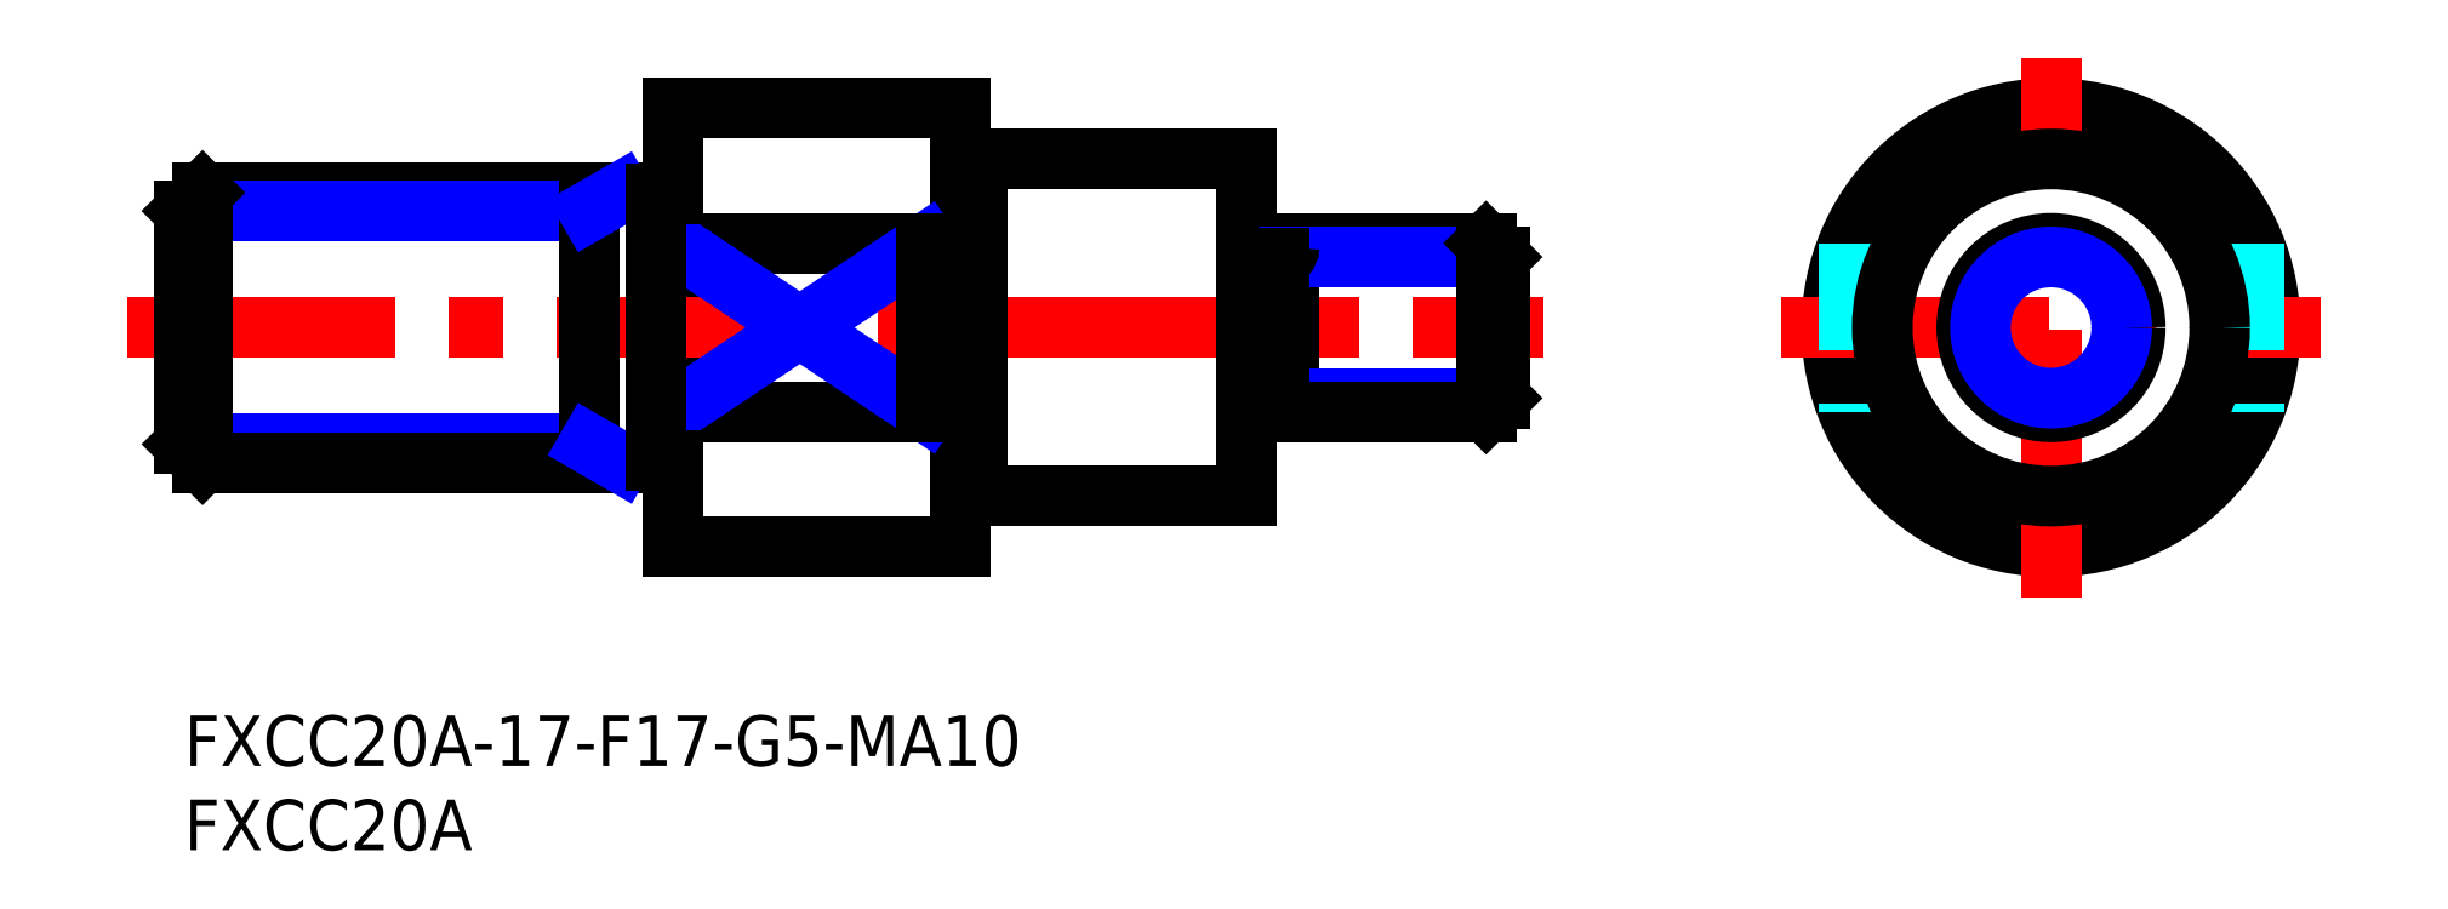
<metadata>
{"format":"dxf","ext":"dxf","renderer":"ezdxf+matplotlib","layout":"modelspace","background":"white","min_lineweight":24,"dpi":150}
</metadata>
<code>
0
SECTION
2
ENTITIES
0
INSERT
8
MSM_CONTINUOUS
2
*U30
10
0
20
0
30
0
0
INSERT
8
MSM_CONTINUOUS
2
*U31
10
0
20
0
30
0
0
CIRCLE
8
MSM_CONTINUOUS
10
110.7
20
23
30
0
40
13
0
LINE
8
MSM_CONTINUOUS
10
29
20
36
30
0
11
29
21
10
31
0
0
LINE
8
MSM_CONTINUOUS
10
46
20
36
30
0
11
46
21
10
31
0
0
LINE
8
MSM_CENTER
10
110.7
20
7
30
0
11
110.7
21
39
31
0
0
LINE
8
MSM_CONTINUOUS
10
47
20
13
30
0
11
63
21
13
31
0
0
LINE
8
MSM_CENTER
10
-3.349
20
23
30
0
11
80.61
21
23
31
0
0
LINE
8
MSM_CONTINUOUS
10
29
20
18
30
0
11
44
21
18
31
0
0
LINE
8
MSM_CONTINUOUS
10
29
20
28
30
0
11
44
21
28
31
0
0
LINE
8
MSM_CONTINUOUS
10
29
20
10
30
0
11
46
21
10
31
0
0
LINE
8
MSM_NARROW
10
29
20
28
30
0
11
44
21
18
31
0
0
LINE
8
MSM_NARROW
10
29
20
18
30
0
11
44
21
28
31
0
0
LINE
8
MSM_CENTER
10
94.69
20
23
30
0
11
126.7
21
23
31
0
0
LINE
8
MSM_CONTINUOUS
10
63
20
33
30
0
11
63
21
13
31
0
0
LINE
8
MSM_DASHED
10
98.69
20
28
30
0
11
98.69
21
18
31
0
0
LINE
8
MSM_DASHED
10
122.7
20
28
30
0
11
122.7
21
18
31
0
0
LINE
8
MSM_CONTINUOUS
10
47
20
33
30
0
11
63
21
33
31
0
0
LINE
8
MSM_CONTINUOUS
10
29
20
36
30
0
11
46
21
36
31
0
0
LINE
8
MSM_CONTINUOUS
10
44
20
28
30
0
11
44
21
18
31
0
0
LINE
8
MSM_CONTINUOUS
10
28
20
31
30
0
11
28
21
15
31
0
0
LINE
8
MSM_CONTINUOUS
10
47
20
32.9
30
0
11
46
21
32.9
31
0
0
LINE
8
MSM_CONTINUOUS
10
47
20
13.1
30
0
11
46
21
13.1
31
0
0
LINE
8
MSM_CONTINUOUS
10
47
20
33
30
0
11
47
21
13
31
0
0
LINE
8
MSM_CONTINUOUS
10
65.5
20
28
30
0
11
65.5
21
18
31
0
0
LINE
8
MSM_NARROW
10
65.5
20
18.81
30
0
11
78
21
18.81
31
0
0
LINE
8
MSM_CONTINUOUS
10
65.5
20
18
30
0
11
77.19
21
18
31
0
0
LINE
8
MSM_CONTINUOUS
10
65.5
20
28
30
0
11
77.19
21
28
31
0
0
LINE
8
MSM_NARROW
10
65.5
20
27.19
30
0
11
78
21
27.19
31
0
0
LINE
8
MSM_CONTINUOUS
10
78
20
18.81
30
0
11
78
21
27.19
31
0
0
LINE
8
MSM_CONTINUOUS
10
78
20
18.81
30
0
11
77.19
21
18
31
0
0
LINE
8
MSM_CONTINUOUS
10
77.19
20
18
30
0
11
77.19
21
28
31
0
0
LINE
8
MSM_CONTINUOUS
10
77.19
20
28
30
0
11
78
21
27.19
31
0
0
LINE
8
MSM_CONTINUOUS
10
63.6
20
27.15
30
0
11
64.9
21
27.15
31
0
0
ARC
8
MSM_CONTINUOUS
10
63.6
20
27.75
30
0
40
0.6
50
180
51
270
0
ARC
8
MSM_CONTINUOUS
10
64.9
20
27.75
30
0
40
0.6
50
270
51
0
0
LINE
8
MSM_CONTINUOUS
10
63.6
20
18.85
30
0
11
64.9
21
18.85
31
0
0
ARC
8
MSM_CONTINUOUS
10
63.6
20
18.25
30
0
40
0.6
50
90
51
180
0
ARC
8
MSM_CONTINUOUS
10
64.9
20
18.25
30
0
40
0.6
50
360
51
90
0
CIRCLE
8
MSM_CONTINUOUS
10
110.7
20
23
30
0
40
10
0
CIRCLE
8
MSM_CONTINUOUS
10
110.7
20
23
30
0
40
5
0
CIRCLE
8
MSM_NARROW
10
110.7
20
23
30
0
40
4.188
0
LINE
8
MSM_CONTINUOUS
10
28
20
31
30
0
11
1.082
21
31
31
0
0
LINE
8
MSM_NARROW
10
24
20
29.92
30
0
11
9e-16
21
29.92
31
0
0
LINE
8
MSM_NARROW
10
24
20
16.08
30
0
11
-9e-16
21
16.08
31
0
0
LINE
8
MSM_CONTINUOUS
10
28
20
15
30
0
11
1.082
21
15
31
0
0
LINE
8
MSM_CONTINUOUS
10
9e-16
20
29.92
30
0
11
-9e-16
21
16.08
31
0
0
LINE
8
MSM_CONTINUOUS
10
9e-16
20
29.92
30
0
11
1.082
21
31
31
0
0
LINE
8
MSM_CONTINUOUS
10
1.082
20
31
30
0
11
1.082
21
15
31
0
0
LINE
8
MSM_CONTINUOUS
10
1.082
20
15
30
0
11
-9e-16
21
16.08
31
0
0
LINE
8
MSM_CONTINUOUS
10
24
20
31
30
0
11
24
21
15
31
0
0
LINE
8
MSM_NARROW
10
24
20
16.08
30
0
11
25.87
21
15
31
0
0
LINE
8
MSM_NARROW
10
24
20
29.92
30
0
11
25.87
21
31
31
0
0
LINE
8
MSM_CONTINUOUS
10
29
20
30.9
30
0
11
28
21
30.9
31
0
0
LINE
8
MSM_CONTINUOUS
10
29
20
15.1
30
0
11
28
21
15.1
31
0
0
ENDSEC
0
EOF

</code>
